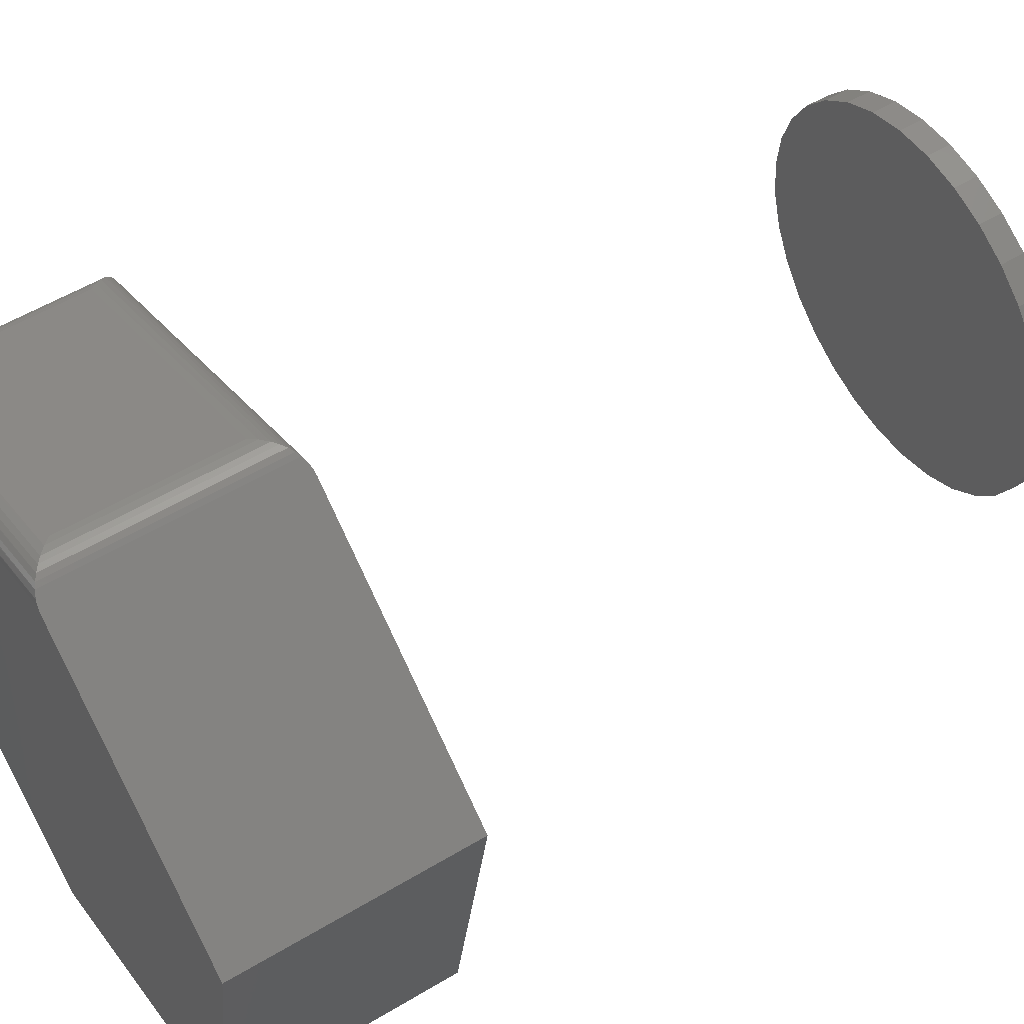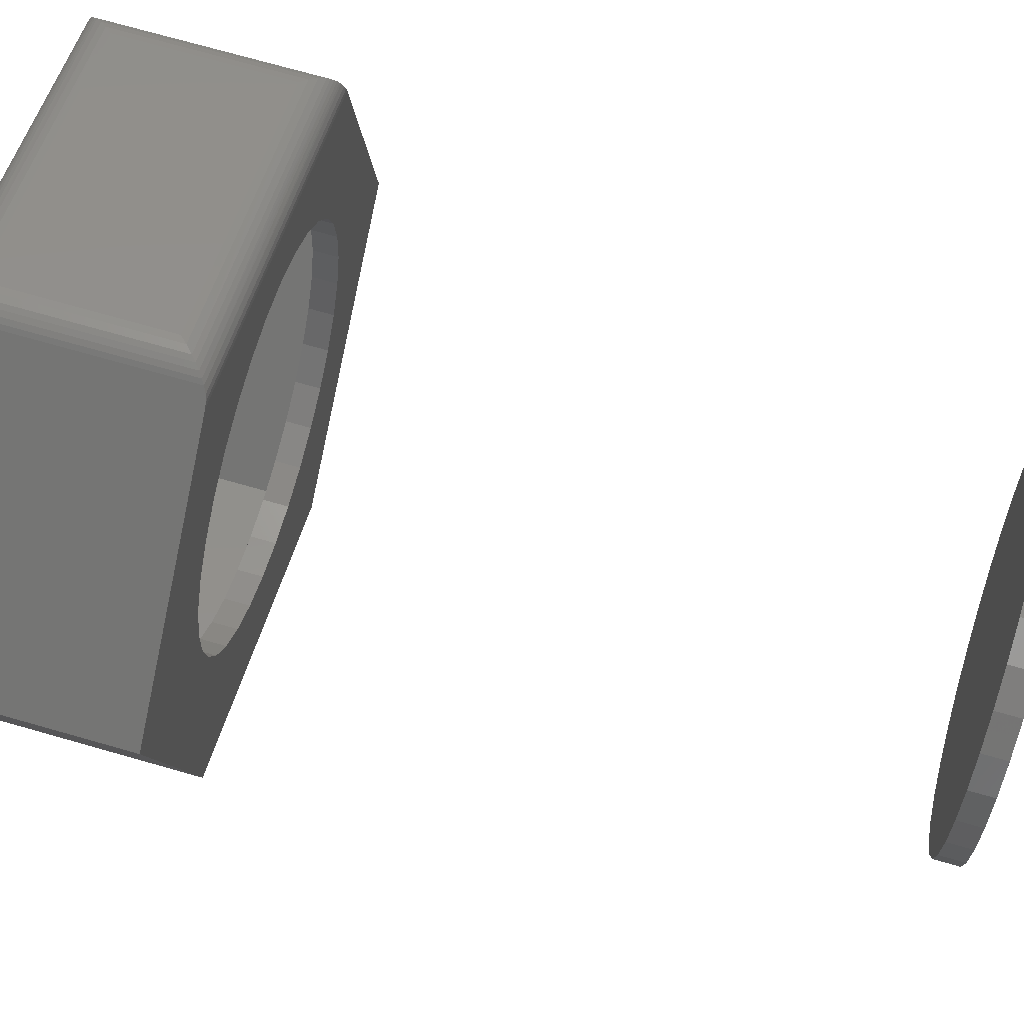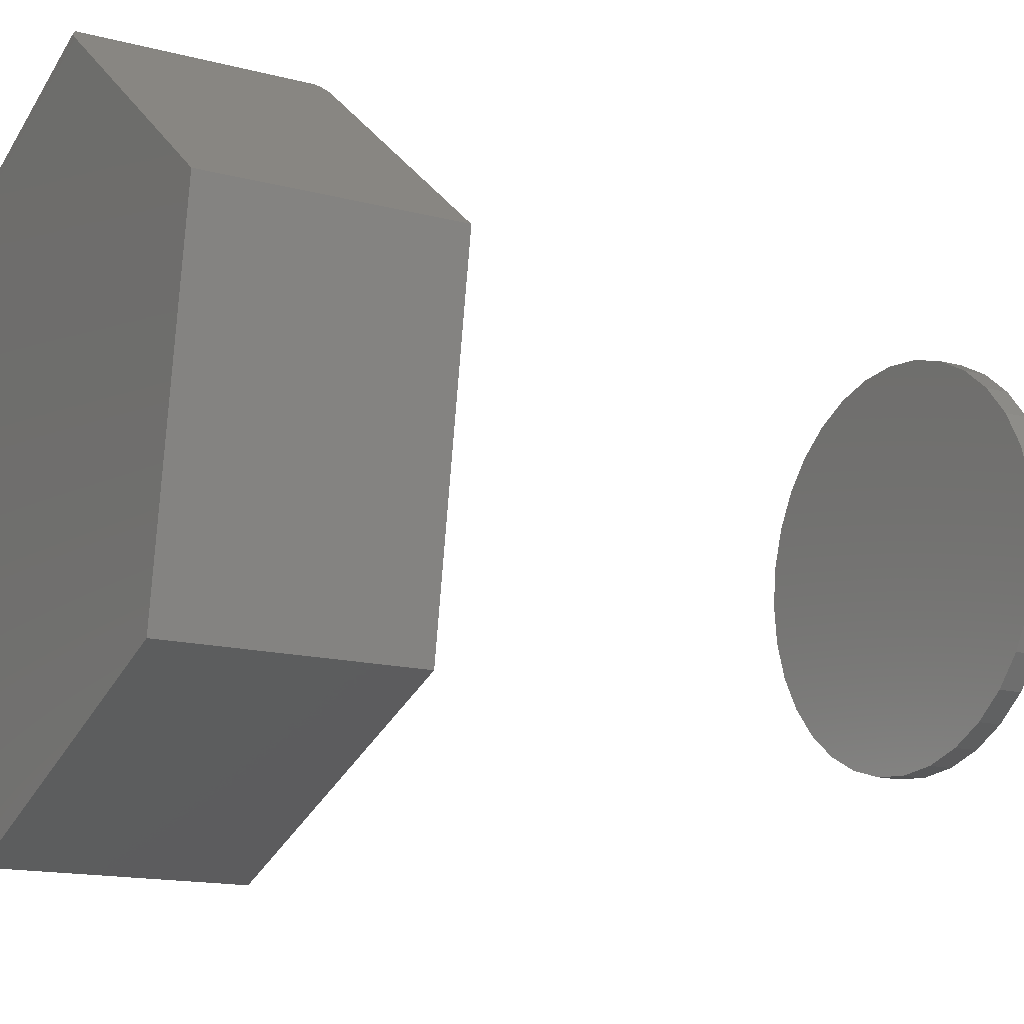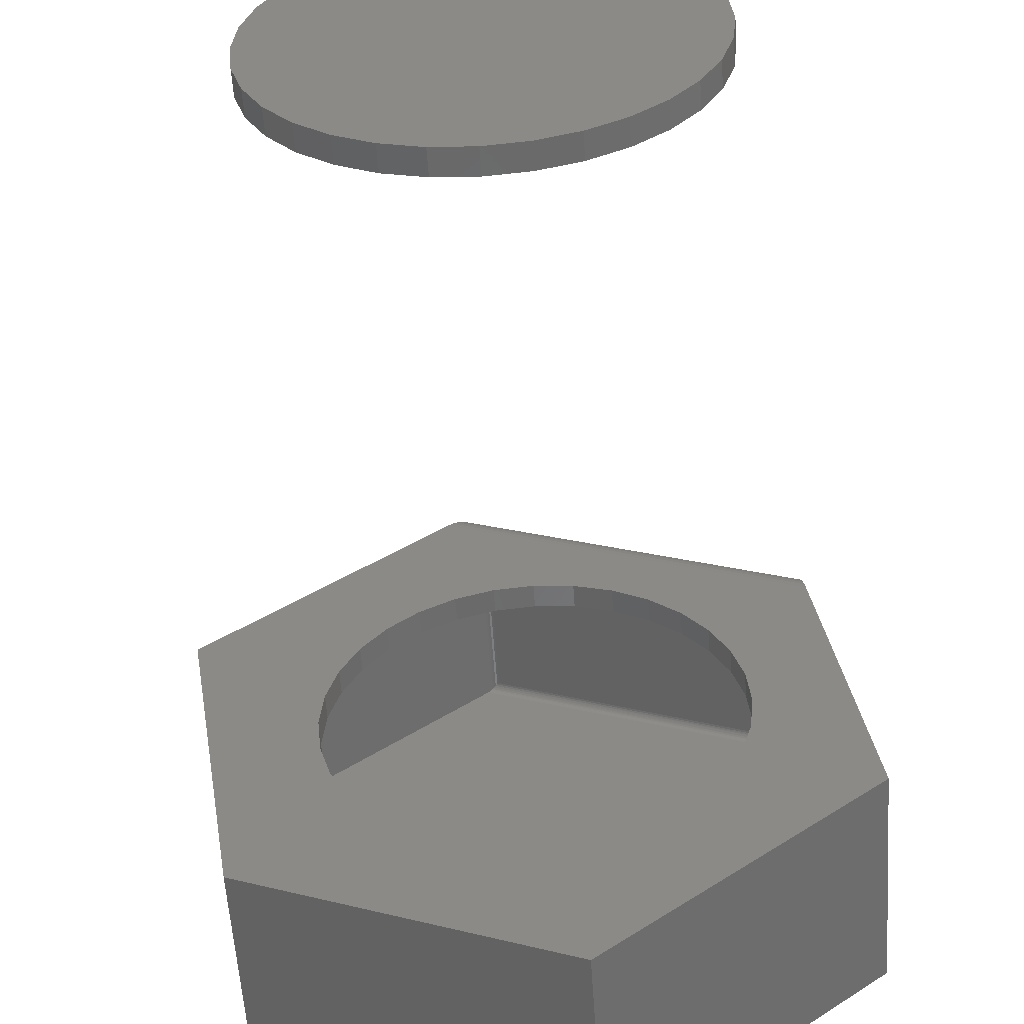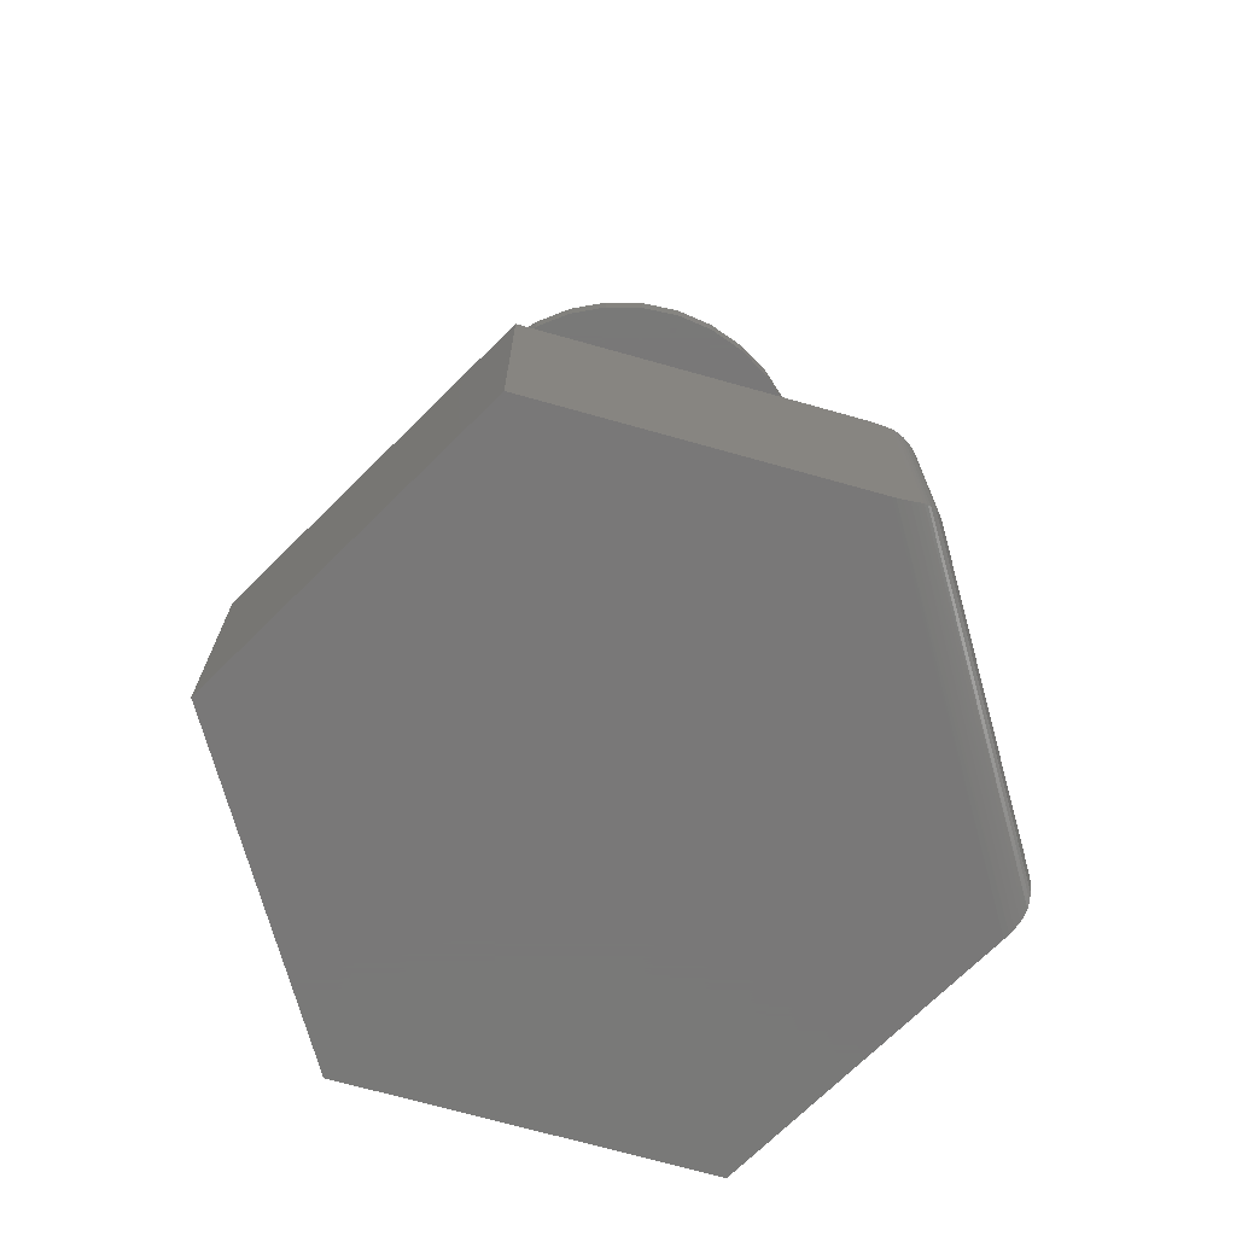
<metadata>
{"format":"stl","ext":"stl","renderer":"f3d","projection":"perspective","resolution":1024,"background":"white","views":[{"elev":55.3,"azim":-122.3,"up":"+Y"},{"elev":72.7,"azim":-74.1,"up":"+Y"},{"elev":-14.3,"azim":-120.5,"up":"+Y"},{"elev":-56.3,"azim":3.8,"up":"+Y"},{"elev":-71.4,"azim":83.4,"up":"+Z"}]}
</metadata>
<code>
# stl→obj: 224 verts, 440 faces
v 0.001974 0.1895 0.08594
v -0.03499 0.1858 0.1094
v -0.03499 0.1858 0.08594
v -0.07053 0.1751 0.1094
v -0.07053 0.1751 0.08594
v -0.1033 0.1575 0.1094
v -0.1033 0.1575 0.08594
v -0.132 0.134 0.1094
v -0.132 0.134 0.08594
v -0.1556 0.1053 0.1094
v -0.1556 0.1053 0.08594
v -0.1731 0.07251 0.1094
v -0.1731 0.07251 0.08594
v -0.1839 0.03696 0.1094
v -0.1839 0.03696 0.08594
v -0.1875 2.776e-17 0.1094
v -0.1875 2.32e-17 0.08594
v 0.001974 0.1895 0.1094
v 0.03894 0.1858 0.08594
v 0.03894 0.1858 0.1094
v 0.07448 0.1751 0.08594
v 0.07448 0.1751 0.1094
v 0.1072 0.1575 0.08594
v 0.1072 0.1575 0.1094
v 0.136 0.134 0.08594
v 0.136 0.134 0.1094
v 0.1595 0.1053 0.08594
v 0.1595 0.1053 0.1094
v 0.177 0.07251 0.08594
v 0.177 0.07251 0.1094
v 0.1878 0.03696 0.08594
v 0.1878 0.03696 0.1094
v 0.1914 -4.641e-17 0.08594
v 0.1914 0 0.1094
v 0.001974 -0.1895 0.08594
v 0.03894 -0.1858 0.1094
v 0.03894 -0.1858 0.08594
v 0.07448 -0.1751 0.1094
v 0.07448 -0.1751 0.08594
v 0.1072 -0.1575 0.1094
v 0.1072 -0.1575 0.08594
v 0.136 -0.134 0.1094
v 0.136 -0.134 0.08594
v 0.1595 -0.1053 0.1094
v 0.1595 -0.1053 0.08594
v 0.177 -0.07251 0.1094
v 0.177 -0.07251 0.08594
v 0.1878 -0.03696 0.1094
v 0.1878 -0.03696 0.08594
v 0.001974 -0.1895 0.1094
v -0.03499 -0.1858 0.08594
v -0.03499 -0.1858 0.1094
v -0.07053 -0.1751 0.08594
v -0.07053 -0.1751 0.1094
v -0.1033 -0.1575 0.08594
v -0.1033 -0.1575 0.1094
v -0.132 -0.134 0.08594
v -0.132 -0.134 0.1094
v -0.1556 -0.1053 0.08594
v -0.1556 -0.1053 0.1094
v -0.1731 -0.07251 0.08594
v -0.1731 -0.07251 0.1094
v -0.1839 -0.03696 0.08594
v -0.1839 -0.03696 0.1094
v -0.1875 2.32e-17 0.7266
v -0.1875 2.32e-17 0.75
v -0.1839 0.03696 0.7266
v -0.1839 0.03696 0.75
v -0.1731 0.07251 0.7266
v -0.1731 0.07251 0.75
v -0.1556 0.1053 0.7266
v -0.1556 0.1053 0.75
v -0.132 0.134 0.7266
v -0.132 0.134 0.75
v -0.1033 0.1575 0.7266
v -0.1033 0.1575 0.75
v -0.07053 0.1751 0.7266
v -0.07053 0.1751 0.75
v -0.03499 0.1858 0.7266
v -0.03499 0.1858 0.75
v 0.001974 0.1895 0.7266
v 0.001974 0.1895 0.75
v 0.03894 0.1858 0.7266
v 0.03894 0.1858 0.75
v 0.07448 0.1751 0.7266
v 0.07448 0.1751 0.75
v 0.1072 0.1575 0.7266
v 0.1072 0.1575 0.75
v 0.136 0.134 0.7266
v 0.136 0.134 0.75
v 0.1595 0.1053 0.7266
v 0.1595 0.1053 0.75
v 0.177 0.07251 0.7266
v 0.177 0.07251 0.75
v 0.1878 0.03696 0.7266
v 0.1878 0.03696 0.75
v 0.1914 0 0.7266
v 0.1914 0 0.75
v 0.1878 -0.03696 0.7266
v 0.1878 -0.03696 0.75
v 0.177 -0.07251 0.7266
v 0.177 -0.07251 0.75
v 0.1595 -0.1053 0.7266
v 0.1595 -0.1053 0.75
v 0.136 -0.134 0.7266
v 0.136 -0.134 0.75
v 0.1072 -0.1575 0.7266
v 0.1072 -0.1575 0.75
v 0.07448 -0.1751 0.7266
v 0.07448 -0.1751 0.75
v 0.03894 -0.1858 0.7266
v 0.03894 -0.1858 0.75
v 0.001974 -0.1895 0.7266
v 0.001974 -0.1895 0.75
v -0.03499 -0.1858 0.7266
v -0.03499 -0.1858 0.75
v -0.07053 -0.1751 0.7266
v -0.07053 -0.1751 0.75
v -0.1033 -0.1575 0.7266
v -0.1033 -0.1575 0.75
v -0.132 -0.134 0.7266
v -0.132 -0.134 0.75
v -0.1556 -0.1053 0.7266
v -0.1556 -0.1053 0.75
v -0.1731 -0.07251 0.7266
v -0.1731 -0.07251 0.75
v -0.1839 -0.03696 0.7266
v -0.1839 -0.03696 0.75
v 0.252 0.1635 0.1094
v 0.2969 -0.1171 0.1094
v 0.04359 -0.3197 0.1094
v -0.3047 0.1172 0.1094
v -0.254 -0.1994 0.1094
v -0.07939 0.2974 0.1094
v 0.2716 -0.1073 0.08594
v 0.03965 -0.2929 0.08594
v -0.233 -0.1827 0.08594
v -0.2794 0.1074 0.08594
v -0.05446 0.2874 0.08594
v 0.2266 0.1737 0.08594
v -0.2794 0.1074 -0.08594
v -0.233 -0.1827 -0.08594
v 0.03965 -0.2929 -0.08594
v 0.2716 -0.1073 -0.08594
v 0.2263 0.1754 -0.0858
v 0.2261 0.177 0.08538
v 0.2261 0.177 -0.08538
v 0.2259 0.1784 0.08481
v 0.2259 0.1784 -0.08481
v 0.2263 0.1754 0.0858
v 0.2266 0.1737 -0.08594
v -0.05446 0.2874 -0.08594
v -0.05323 0.2883 -0.08581
v -0.05323 0.2883 0.08581
v -0.05202 0.2893 -0.08544
v -0.05202 0.2893 0.08544
v -0.05104 0.2901 -0.08494
v -0.05104 0.2901 0.08494
v -0.05024 0.2907 0.08441
v 0.2254 0.1801 0.08372
v 0.2229 0.1834 0.08019
v -0.045 0.2917 0.07994
v 0.2211 0.1844 0.07812
v -0.04323 0.2912 0.07812
v -0.0468 0.2918 0.08164
v 0.2237 0.1827 0.08118
v 0.2244 0.1819 0.08211
v -0.04871 0.2914 0.08326
v 0.2254 0.1801 -0.08372
v 0.2229 0.1834 -0.08019
v 0.2211 0.1844 -0.07812
v 0.2244 0.1819 -0.08211
v 0.2237 0.1827 -0.08118
v -0.045 0.2917 -0.07994
v -0.04323 0.2912 -0.07812
v -0.05024 0.2907 -0.08441
v -0.04871 0.2914 -0.08326
v -0.0468 0.2918 -0.08164
v 0.252 0.1635 -0.1094
v -0.3047 0.1172 -0.1094
v -0.07939 0.2974 -0.1094
v 0.04359 -0.3197 -0.1094
v -0.254 -0.1994 -0.1094
v 0.2969 -0.1171 -0.1094
v -0.06568 0.3084 0.1054
v -0.07069 0.3044 -0.1078
v -0.07069 0.3044 0.1078
v -0.06568 0.3084 -0.1054
v -0.075 0.3009 -0.109
v -0.075 0.3009 0.109
v 0.2299 0.2061 0.07812
v 0.2299 0.2061 -0.07812
v -0.03444 0.313 0.07812
v -0.03444 0.313 -0.07812
v 0.249 0.1821 -0.1049
v 0.2493 0.1799 0.1059
v 0.2498 0.1773 -0.107
v 0.249 0.1821 0.1049
v 0.2502 0.1747 0.1078
v 0.2506 0.1719 -0.1085
v 0.2511 0.1691 0.109
v 0.2515 0.1663 -0.1093
v 0.2355 0.2031 -0.08447
v -0.04075 0.3148 -0.08466
v 0.2474 0.188 -0.1012
v 0.2484 0.1849 -0.1033
v -0.06183 0.311 -0.1028
v -0.05728 0.3132 -0.09938
v 0.2461 0.1912 -0.09876
v 0.2444 0.194 -0.09617
v -0.05234 0.3146 -0.09534
v -0.04746 0.3152 -0.09103
v 0.2405 0.199 -0.09067
v -0.06183 0.311 0.1028
v -0.04076 0.3148 0.08465
v -0.05728 0.3132 0.09938
v -0.05234 0.3146 0.09534
v -0.04746 0.3152 0.09103
v 0.2355 0.2031 0.08447
v 0.2405 0.199 0.09067
v 0.2444 0.194 0.09617
v 0.2461 0.1912 0.09876
v 0.2474 0.188 0.1012
v 0.2484 0.1849 0.1033
f 1 2 3
f 3 2 4
f 3 4 5
f 5 4 6
f 5 6 7
f 7 6 8
f 7 8 9
f 9 8 10
f 9 10 11
f 11 10 12
f 11 12 13
f 13 12 14
f 13 14 15
f 15 14 16
f 15 16 17
f 2 1 18
f 18 1 19
f 18 19 20
f 20 19 21
f 20 21 22
f 22 21 23
f 22 23 24
f 24 23 25
f 24 25 26
f 26 25 27
f 26 27 28
f 28 27 29
f 28 29 30
f 30 29 31
f 30 31 32
f 32 31 33
f 32 33 34
f 35 36 37
f 37 36 38
f 37 38 39
f 39 38 40
f 39 40 41
f 41 40 42
f 41 42 43
f 43 42 44
f 43 44 45
f 45 44 46
f 45 46 47
f 47 46 48
f 47 48 49
f 49 48 34
f 49 34 33
f 36 35 50
f 50 35 51
f 50 51 52
f 52 51 53
f 52 53 54
f 54 53 55
f 54 55 56
f 56 55 57
f 56 57 58
f 58 57 59
f 58 59 60
f 60 59 61
f 60 61 62
f 62 61 63
f 62 63 64
f 64 63 17
f 64 17 16
f 65 66 67
f 67 66 68
f 67 68 69
f 69 68 70
f 69 70 71
f 71 70 72
f 71 72 73
f 73 72 74
f 73 74 75
f 75 74 76
f 75 76 77
f 77 76 78
f 77 78 79
f 79 78 80
f 79 80 81
f 81 80 82
f 81 82 83
f 83 82 84
f 83 84 85
f 85 84 86
f 85 86 87
f 87 86 88
f 87 88 89
f 89 88 90
f 89 90 91
f 91 90 92
f 91 92 93
f 93 92 94
f 93 94 95
f 95 94 96
f 95 96 97
f 97 96 98
f 97 98 99
f 99 98 100
f 99 100 101
f 101 100 102
f 101 102 103
f 103 102 104
f 103 104 105
f 105 104 106
f 105 106 107
f 107 106 108
f 107 108 109
f 109 108 110
f 109 110 111
f 111 110 112
f 111 112 113
f 113 112 114
f 113 114 115
f 115 114 116
f 115 116 117
f 117 116 118
f 117 118 119
f 119 118 120
f 119 120 121
f 121 120 122
f 121 122 123
f 123 122 124
f 123 124 125
f 125 124 126
f 125 126 127
f 127 126 128
f 127 128 65
f 65 128 66
f 129 22 24
f 129 24 26
f 129 26 28
f 129 28 30
f 129 30 32
f 129 32 130
f 130 32 34
f 130 34 48
f 130 48 46
f 130 46 44
f 130 44 42
f 130 42 131
f 132 133 16
f 132 16 14
f 132 14 12
f 132 12 10
f 132 10 8
f 132 8 6
f 132 6 134
f 134 6 4
f 134 4 2
f 134 2 18
f 134 18 20
f 134 20 22
f 134 22 129
f 133 131 50
f 133 50 52
f 133 52 54
f 133 54 56
f 133 56 58
f 133 58 60
f 133 60 62
f 133 62 64
f 133 64 16
f 131 42 40
f 131 40 38
f 131 38 36
f 131 36 50
f 81 83 79
f 77 79 83
f 85 77 83
f 111 115 109
f 113 115 111
f 115 117 109
f 109 117 119
f 109 119 107
f 107 119 121
f 107 121 105
f 105 121 123
f 105 123 103
f 103 123 125
f 103 125 101
f 101 125 127
f 101 127 99
f 99 127 65
f 99 65 97
f 97 65 67
f 97 67 95
f 95 67 69
f 95 69 93
f 93 69 71
f 93 71 91
f 91 71 73
f 91 73 89
f 89 73 75
f 89 75 87
f 87 75 77
f 87 77 85
f 135 136 43
f 135 43 45
f 135 45 47
f 135 47 49
f 135 49 33
f 135 33 31
f 137 17 63
f 137 63 61
f 137 61 59
f 137 59 57
f 137 57 55
f 137 55 53
f 137 53 51
f 137 51 136
f 138 7 9
f 138 9 11
f 138 11 13
f 138 13 15
f 138 15 17
f 138 17 137
f 139 140 21
f 139 21 19
f 139 19 1
f 139 1 3
f 139 3 5
f 139 5 7
f 139 7 138
f 140 135 31
f 140 31 29
f 140 29 27
f 140 27 25
f 140 25 23
f 140 23 21
f 136 51 35
f 136 35 37
f 136 37 39
f 136 39 41
f 136 41 43
f 138 137 141
f 141 137 142
f 137 136 142
f 142 136 143
f 136 135 143
f 143 135 144
f 145 146 147
f 147 146 148
f 147 148 149
f 146 145 150
f 150 145 151
f 150 151 140
f 140 151 144
f 140 144 135
f 151 152 141
f 151 141 144
f 144 141 142
f 144 142 143
f 153 139 152
f 152 139 138
f 152 138 141
f 139 153 154
f 154 153 155
f 154 155 156
f 156 155 157
f 156 157 158
f 159 160 148
f 161 162 163
f 162 164 163
f 165 162 161
f 161 166 165
f 165 166 167
f 167 168 165
f 160 168 167
f 159 168 160
f 159 148 158
f 158 148 146
f 158 146 156
f 156 146 150
f 156 150 154
f 154 150 140
f 154 140 139
f 160 169 148
f 169 149 148
f 170 161 171
f 161 163 171
f 169 160 172
f 160 167 172
f 172 167 166
f 172 166 173
f 173 166 161
f 173 161 170
f 174 170 175
f 170 171 175
f 169 176 149
f 169 177 176
f 177 169 172
f 172 178 177
f 173 178 172
f 178 173 170
f 170 174 178
f 176 157 149
f 149 157 155
f 149 155 147
f 147 155 153
f 147 153 145
f 145 153 152
f 145 152 151
f 162 174 164
f 174 175 164
f 177 168 176
f 165 168 177
f 178 165 177
f 162 165 178
f 174 162 178
f 168 159 176
f 176 159 158
f 176 158 157
f 163 164 171
f 171 164 175
f 80 84 82
f 84 80 78
f 84 78 86
f 110 116 112
f 112 116 114
f 86 78 88
f 88 78 76
f 88 76 90
f 90 76 74
f 90 74 92
f 92 74 72
f 92 72 94
f 94 72 70
f 94 70 96
f 96 70 68
f 96 68 98
f 98 68 66
f 98 66 100
f 100 66 128
f 100 128 102
f 102 128 126
f 102 126 104
f 104 126 124
f 104 124 106
f 106 124 122
f 106 122 108
f 108 122 120
f 108 120 110
f 110 120 118
f 110 118 116
f 179 180 181
f 182 183 184
f 184 183 180
f 184 180 179
f 185 186 187
f 185 188 186
f 189 187 186
f 180 132 181
f 181 132 134
f 181 134 189
f 189 134 190
f 189 190 187
f 191 192 193
f 193 192 194
f 195 196 197
f 195 198 196
f 196 199 197
f 200 197 199
f 199 201 200
f 202 200 201
f 129 130 184
f 129 184 179
f 129 179 202
f 129 202 201
f 181 202 179
f 181 189 202
f 194 203 204
f 194 192 203
f 202 189 200
f 189 186 200
f 200 186 197
f 188 197 186
f 205 206 207
f 207 208 205
f 205 208 209
f 210 209 208
f 208 211 210
f 210 211 212
f 210 212 213
f 213 212 204
f 213 204 203
f 195 197 188
f 195 188 207
f 195 207 206
f 188 214 207
f 188 185 214
f 193 204 215
f 193 194 204
f 207 214 216
f 207 216 208
f 208 216 217
f 208 217 211
f 211 217 218
f 211 218 212
f 212 218 215
f 212 215 204
f 134 201 190
f 134 129 201
f 191 215 219
f 191 193 215
f 219 215 218
f 219 218 220
f 220 218 217
f 220 217 221
f 221 217 216
f 221 216 222
f 223 222 216
f 216 214 223
f 223 214 224
f 196 187 199
f 199 187 190
f 199 190 201
f 185 187 196
f 185 196 198
f 185 198 224
f 185 224 214
f 198 206 224
f 198 195 206
f 192 219 203
f 192 191 219
f 203 219 220
f 203 220 213
f 213 220 221
f 213 221 210
f 210 221 222
f 210 222 209
f 209 222 223
f 209 223 205
f 205 223 224
f 205 224 206
f 131 182 130
f 130 182 184
f 133 183 131
f 131 183 182
f 132 180 133
f 133 180 183

</code>
